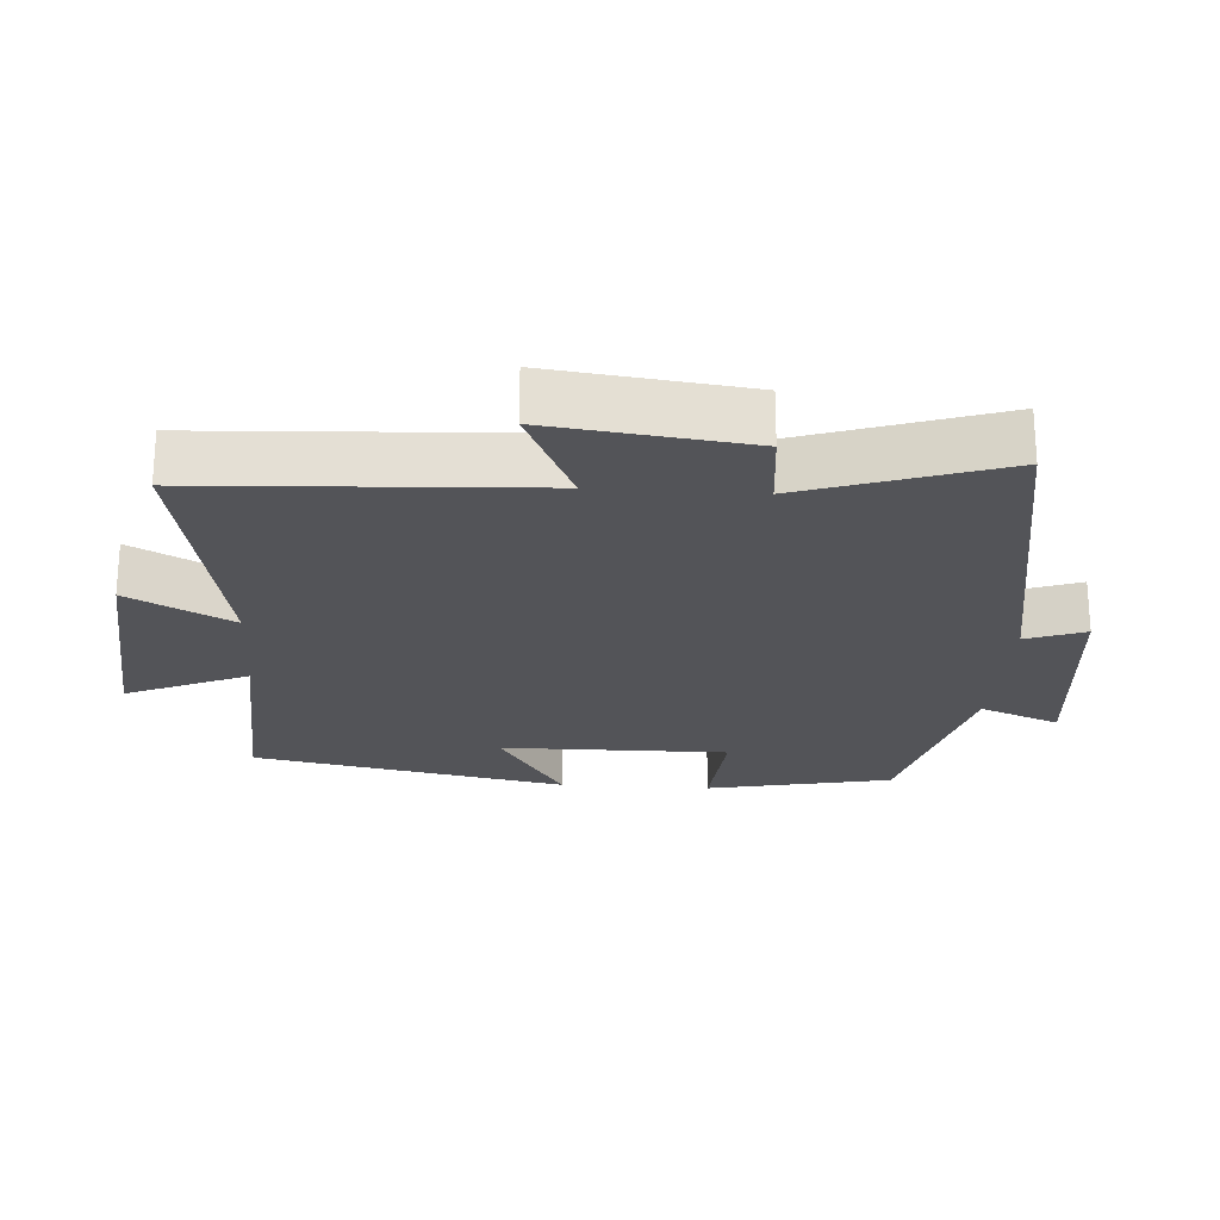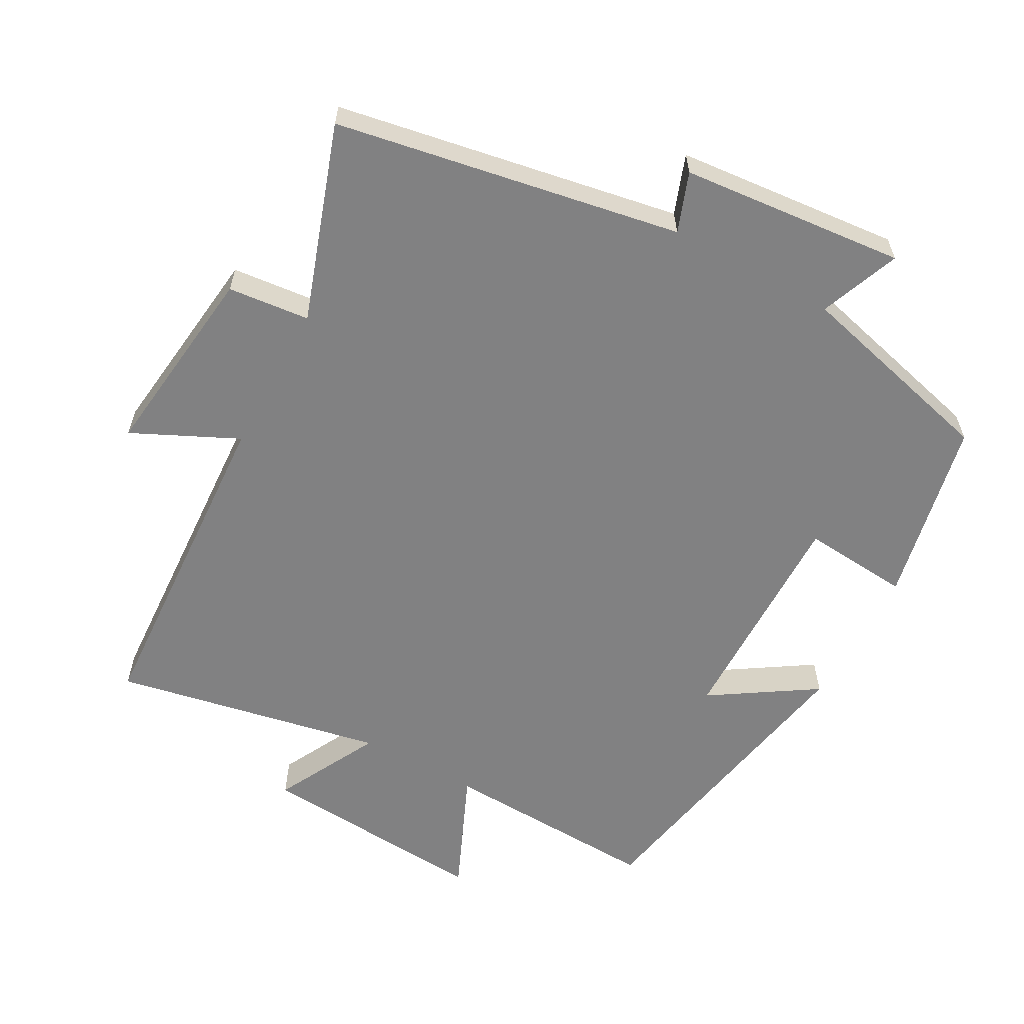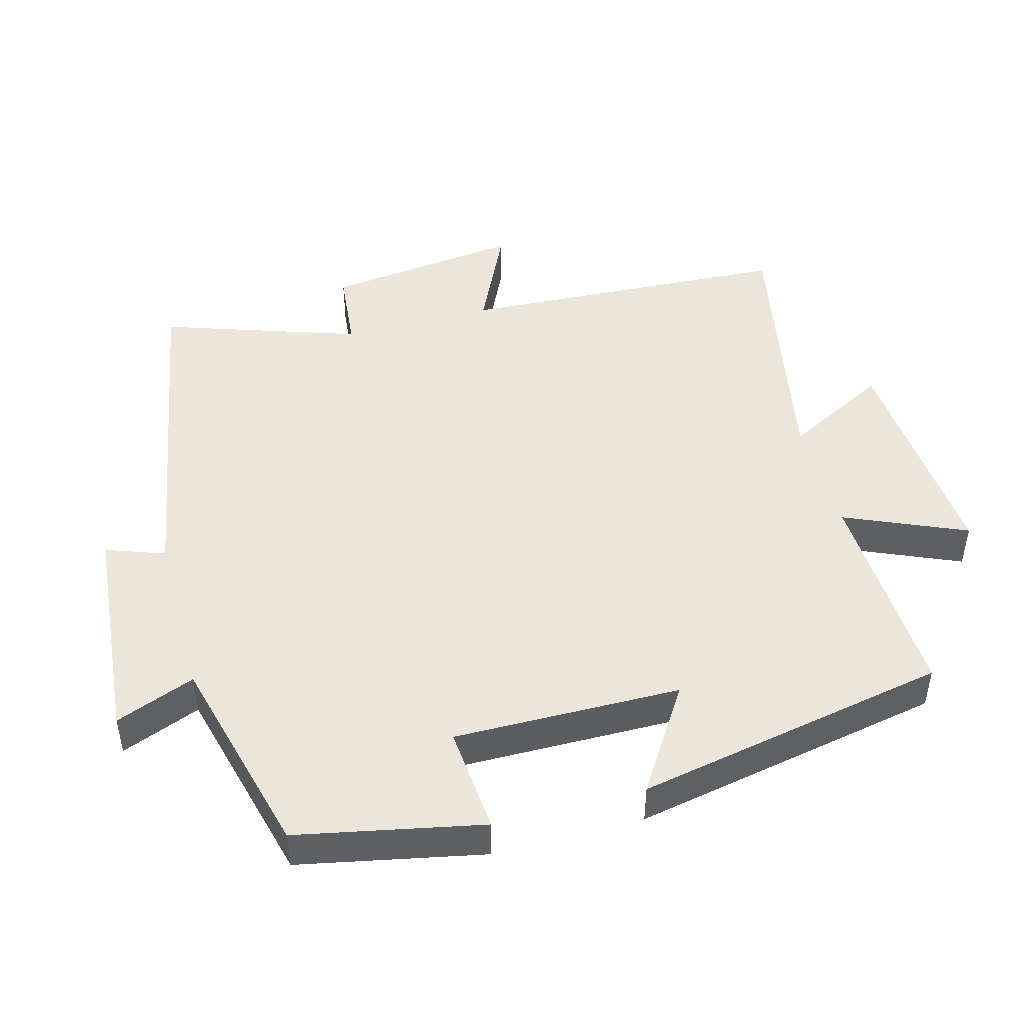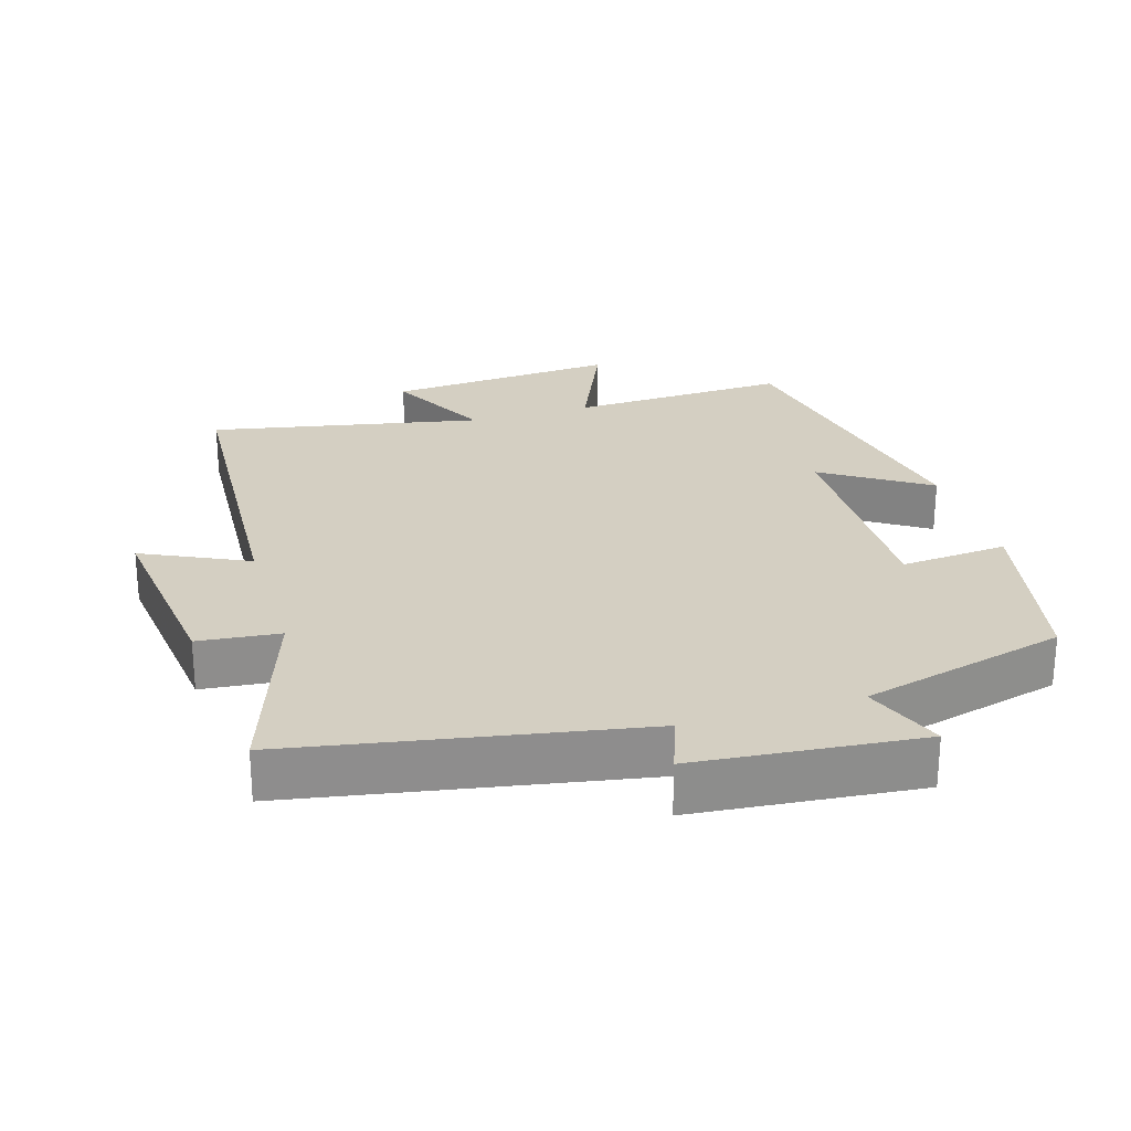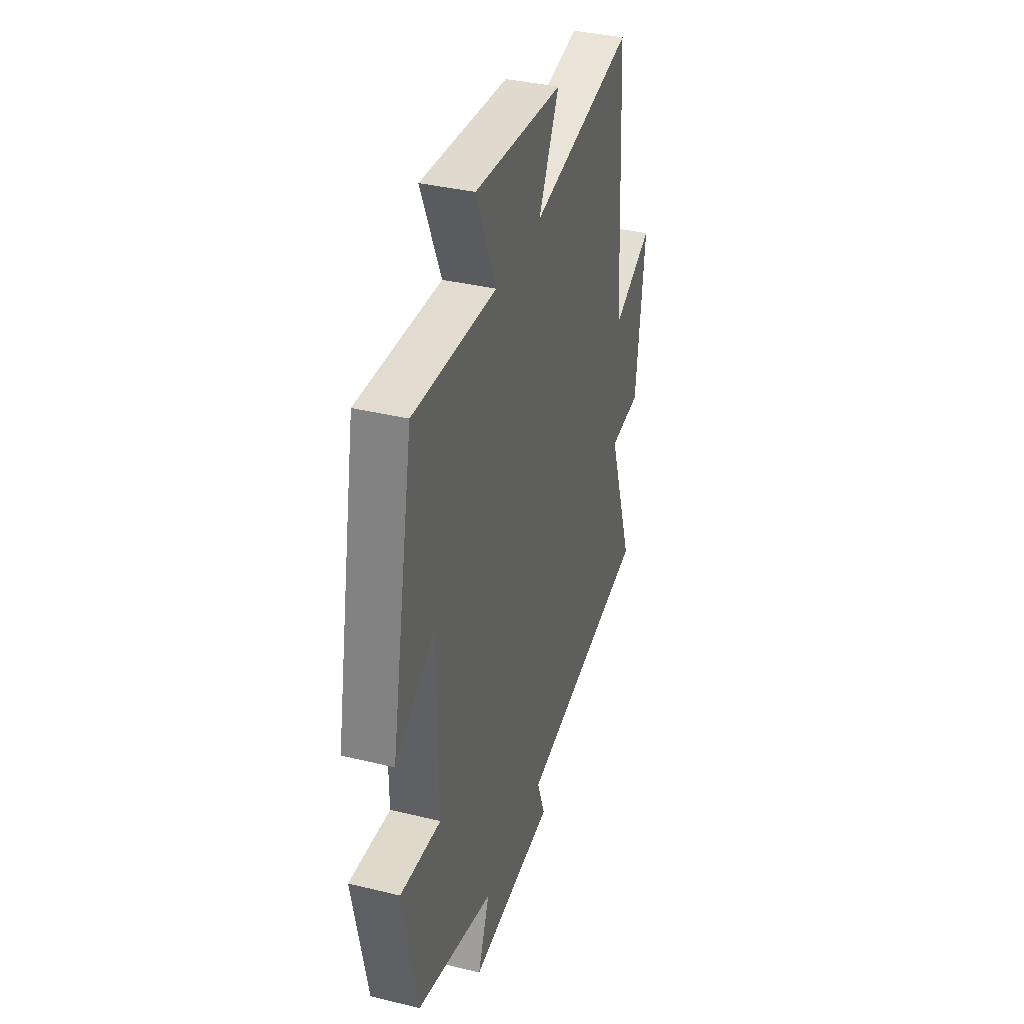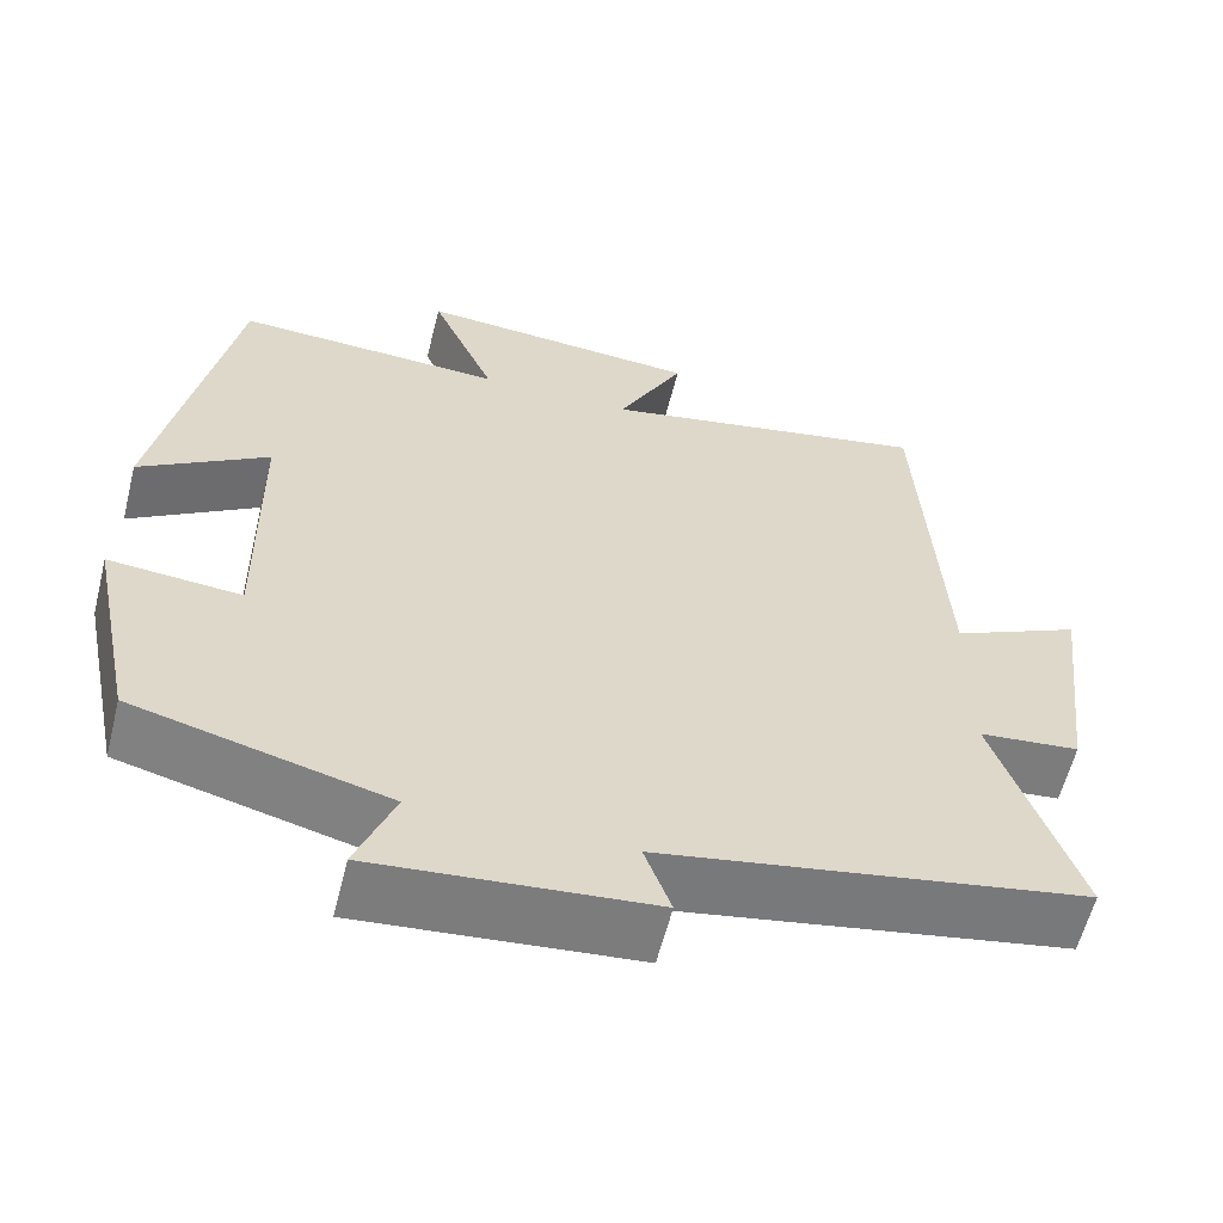
<metadata>
{"format":"obj","ext":"obj","renderer":"f3d","projection":"perspective","resolution":1024,"background":"white","views":[{"elev":-23.5,"azim":86.0,"up":"+Y"},{"elev":-60.5,"azim":151.3,"up":"+Y"},{"elev":46.9,"azim":-105.3,"up":"+Y"},{"elev":25.7,"azim":163.2,"up":"+Y"},{"elev":36.5,"azim":-72.4,"up":"+Z"},{"elev":-59.8,"azim":-14.1,"up":"+Z"}]}
</metadata>
<code>
v -0.414 0.07 0.513
v -0.098 0.07 0.5
v -0.174 0.07 0.674
v 0.16 0.07 0.65
v 0.082 0.07 0.5
v 0.473 0.07 0.577
v 0.5 0.07 0.096
v 0.652 0.07 0.168
v 0.618 0.07 -0.116
v 0.5 0.07 -0.128
v 0.596 0.07 -0.411
v 0.099 0.07 -0.5
v 0.13 0.07 -0.585
v -0.194 0.07 -0.615
v -0.149 0.07 -0.5
v -0.445 0.07 -0.424
v -0.5 0.07 -0.157
v -0.345 0.07 -0.17
v -0.349 0.07 0.158
v -0.5 0.07 0.061
v -0.414 0 0.513
v -0.098 0 0.5
v -0.174 0 0.674
v 0.16 0 0.65
v 0.082 0 0.5
v 0.473 0 0.577
v 0.5 0 0.096
v 0.652 0 0.168
v 0.618 0 -0.116
v 0.5 0 -0.128
v 0.596 0 -0.411
v 0.099 0 -0.5
v 0.13 0 -0.585
v -0.194 0 -0.615
v -0.149 0 -0.5
v -0.445 0 -0.424
v -0.5 0 -0.157
v -0.345 0 -0.17
v -0.349 0 0.158
v -0.5 0 0.061
f 19 20 1 2
f 18 19 2
f 15 16 17 18
f 15 18 2
f 12 13 14 15
f 10 11 12 15
f 10 15 2
f 7 8 9 10
f 5 6 7 10
f 5 10 2 3
f 3 4 5
f 22 21 40 39
f 22 39 38
f 38 37 36 35
f 22 38 35
f 35 34 33 32
f 35 32 31 30
f 22 35 30
f 30 29 28 27
f 30 27 26 25
f 23 22 30 25
f 25 24 23
f 1 21 22 2
f 2 22 23 3
f 3 23 24 4
f 4 24 25 5
f 5 25 26 6
f 6 26 27 7
f 7 27 28 8
f 8 28 29 9
f 9 29 30 10
f 10 30 31 11
f 11 31 32 12
f 12 32 33 13
f 13 33 34 14
f 14 34 35 15
f 15 35 36 16
f 16 36 37 17
f 17 37 38 18
f 18 38 39 19
f 19 39 40 20
f 20 40 21 1

</code>
